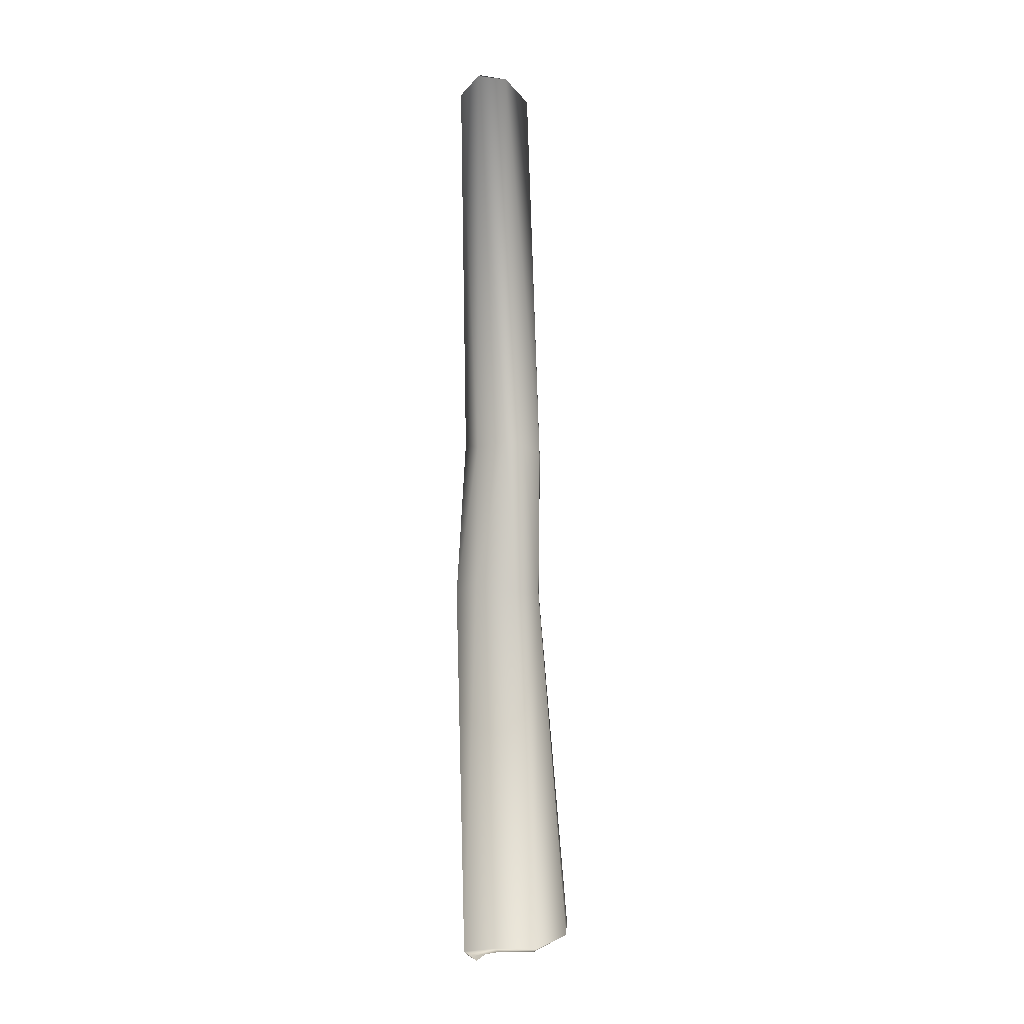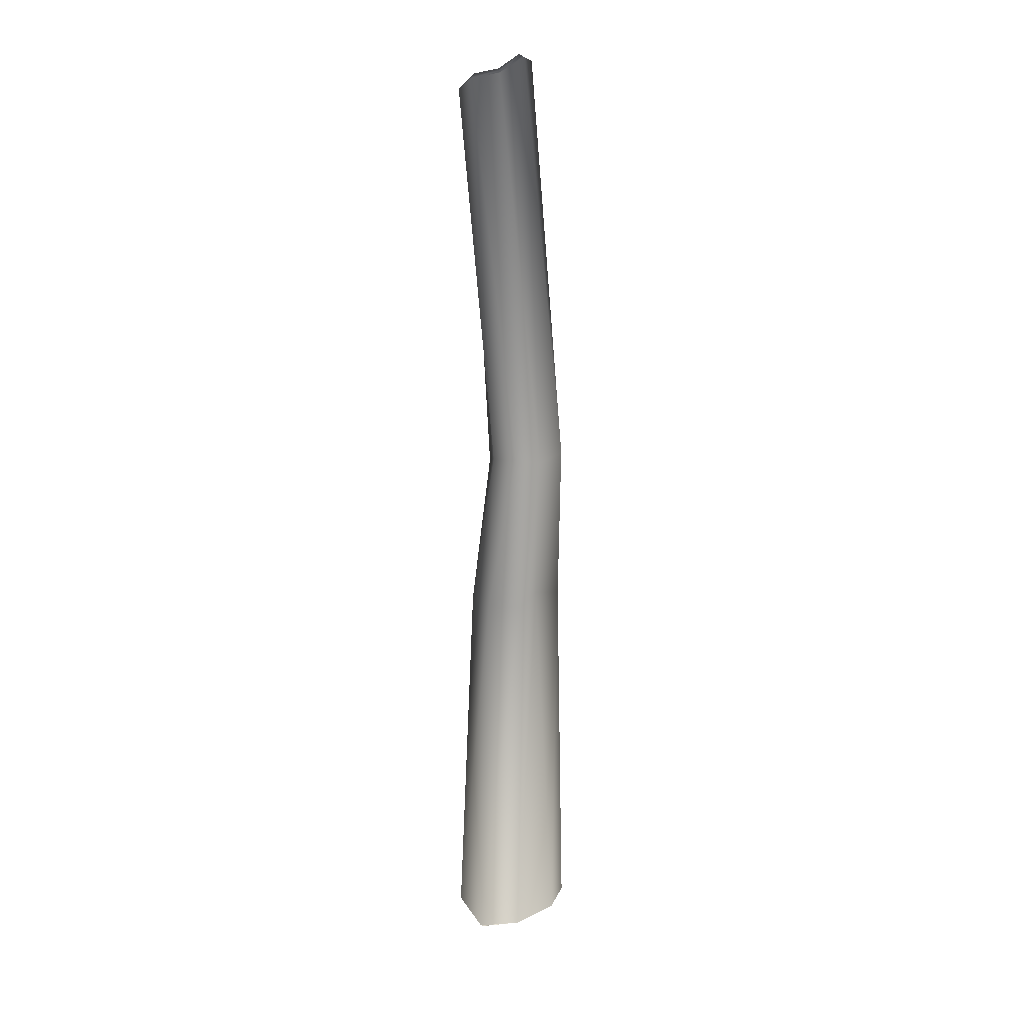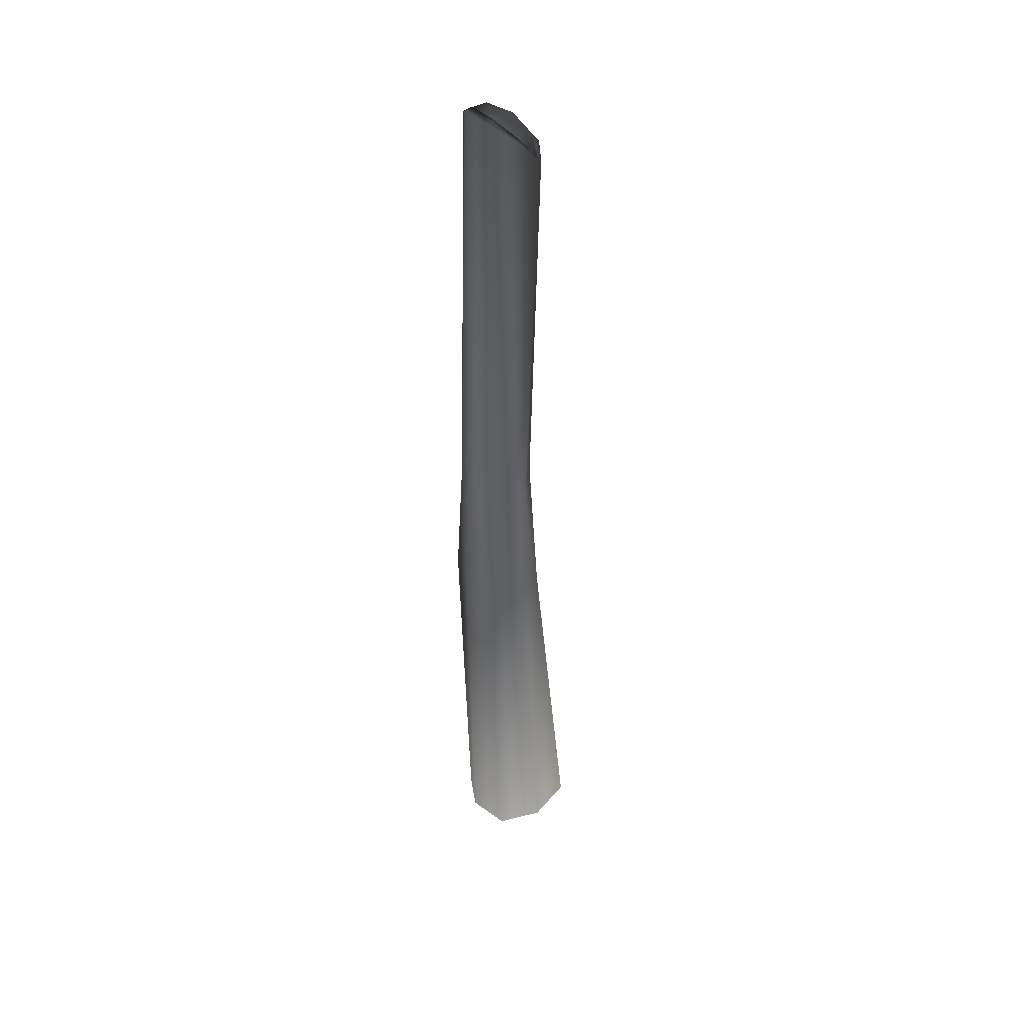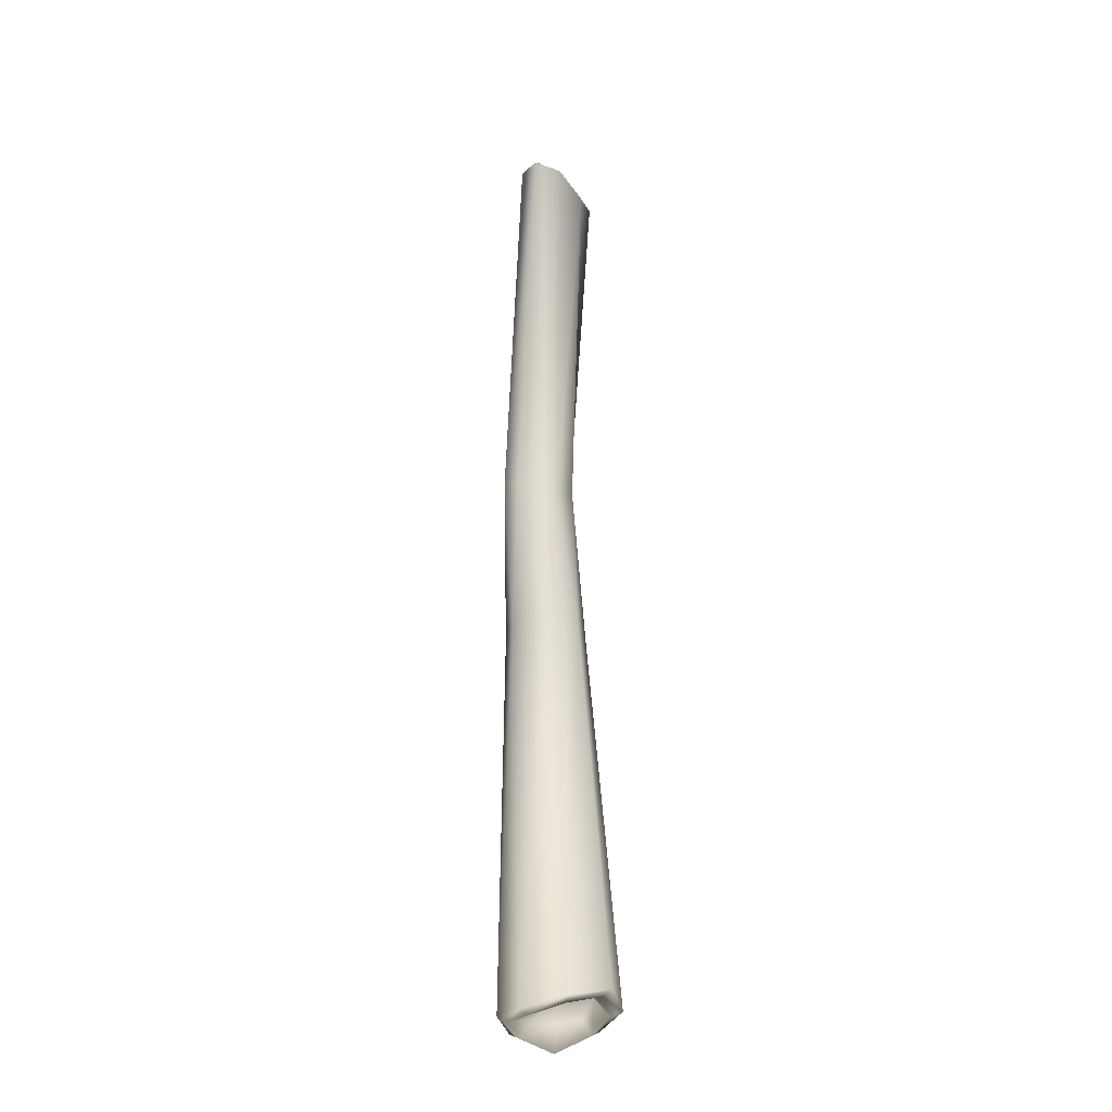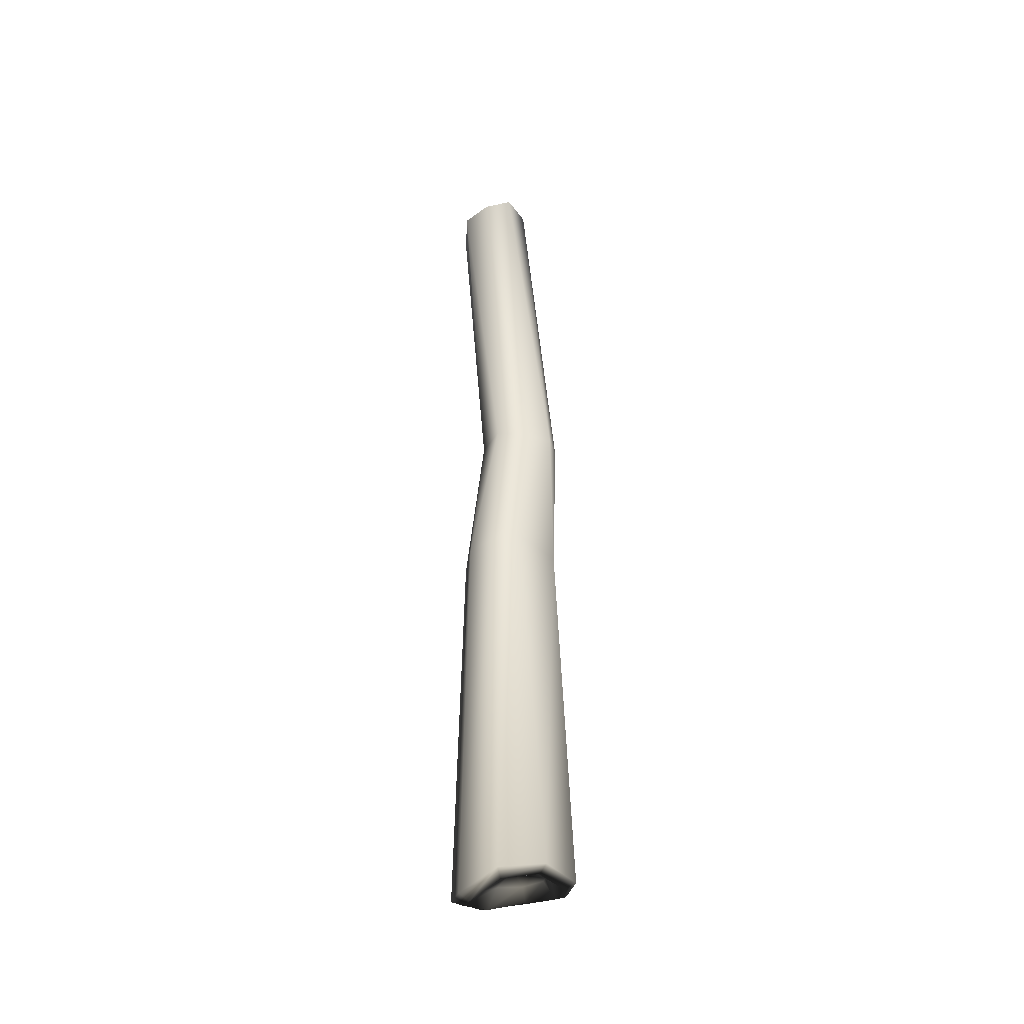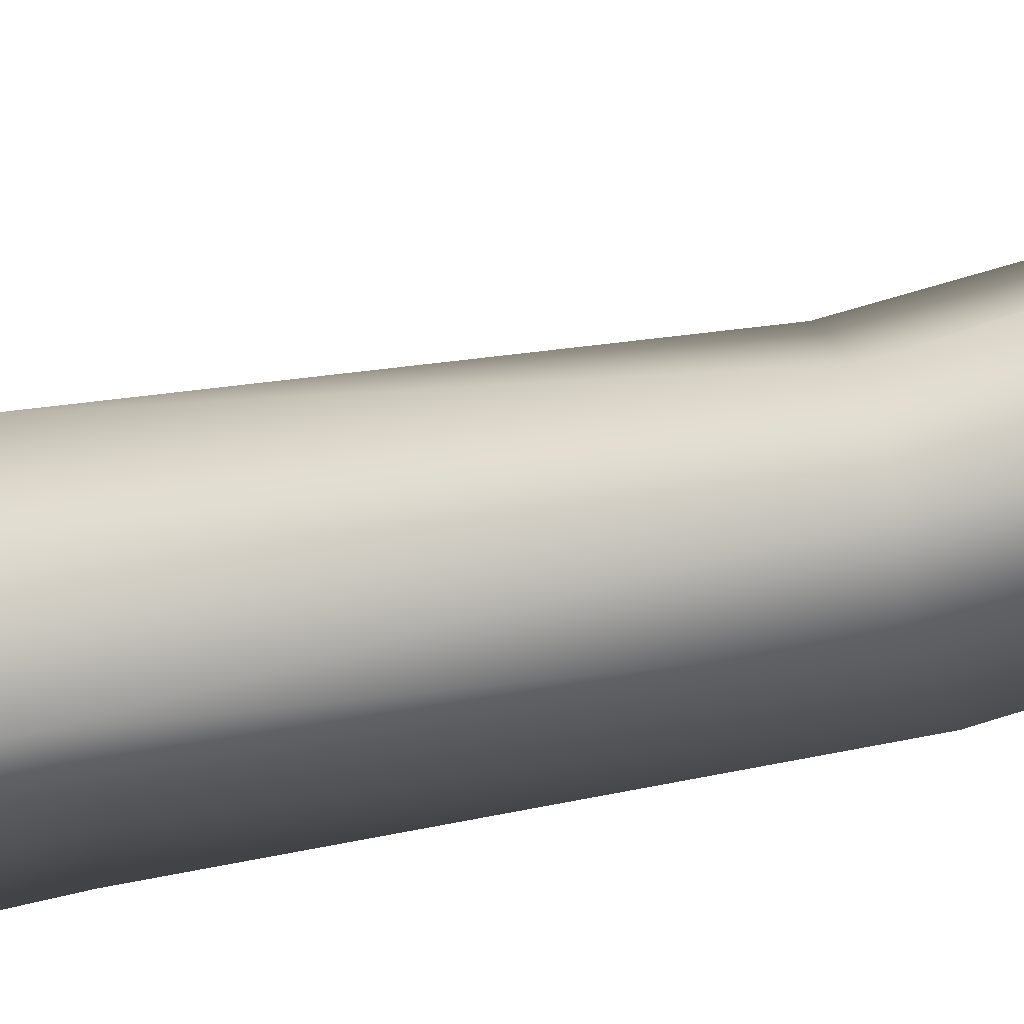
<metadata>
{"format":"obj","ext":"obj","renderer":"f3d","projection":"perspective","resolution":1024,"background":"white","views":[{"elev":-5.1,"azim":68.3,"up":"+Z"},{"elev":15.5,"azim":-7.8,"up":"+Z"},{"elev":41.3,"azim":106.9,"up":"+Z"},{"elev":-24.6,"azim":128.2,"up":"+Z"},{"elev":-41.4,"azim":13.8,"up":"+Z"},{"elev":-71.4,"azim":-77.1,"up":"+Y"}]}
</metadata>
<code>
v -0.1541 1.179 -5.535
v -0.3878 0.6645 -5.672
v -0.2146 0.3716 -0.9317
v 0.3985 0.9847 -0.9317
v -0.01599 0.7861 -0.9317
v 0.3227 0.8391 1.006
v 0.3599 1.412 -5.393
v -0.1541 1.179 -5.535
v 0.05221 0.568 0.9583
v 0.1872 0.9112 5.621
v 0.9109 0.7844 0.972
v 0.4937 0.7775 5.969
v 0.5883 0.4211 6.225
v 0.7019 0.8789 0.8835
v 0.3227 0.8391 1.006
v 0.3248 -0.06344 1.094
v 0.6543 -0.0102 1.026
v 0.1118 -0.06896 6.09
v 0.4444 0.06469 6.274
v 0.9856 0.262 1.095
v 1.009 0.5073 1.042
v 0.8014 0.8118 -0.9317
v 0.874 1.179 -5.502
v 0.9743 0.409 -0.9317
v 1.108 0.6645 -5.621
v 0.6017 -0.005535 -0.7865
v 0.874 0.1504 -5.622
v 0.3612 -0.2042 -0.9317
v 0.3599 -0.08323 -5.725
v 0.05755 0.1957 1.055
v -0.3525 0.4211 5.878
v -0.1827 0.7775 5.668
v -0.2387 0.06469 6.015
v -0.04169 -0.03124 -0.9317
v -0.1541 0.1504 -5.862
v 0.874 0.1504 -5.622
v 0.3599 -0.08323 -5.725
v 0.3608 0.06406 -5.791
v 0.1118 -0.06896 6.09
v 0.4444 0.06469 6.274
v 0.3828 0.1252 6.312
v 0.1089 0.01391 6.14
v 0.3399 0.2072 6.064
v 0.1335 0.1285 6.02
v 0.1893 0.4076 5.694
v -0.0728 0.2072 5.976
v -0.105 0.417 5.679
v 0.5046 0.4218 6.258
v 0.5883 0.4211 6.225
v 0.432 0.7184 6.007
v 0.4937 0.7775 5.969
v 0.4258 0.417 6.027
v 0.3974 0.6269 5.707
v 0.2429 0.7056 5.342
v 0.0001725 0.6269 5.523
v 0.1843 0.8297 5.672
v -0.1268 0.7184 5.73
v -0.2746 0.4218 5.945
v -0.1828 0.1252 6.077
v 0.1872 0.9112 5.621
v -0.1827 0.7775 5.668
v -0.3525 0.4211 5.878
v -0.2387 0.06469 6.015
v 1.108 0.6645 -5.621
v 0.7744 0.2521 -5.689
v 0.9624 0.6657 -5.688
v 0.874 1.179 -5.502
v 0.7744 1.079 -5.568
v 0.3599 1.412 -5.393
v -0.0529 1.079 -5.601
v 0.3608 1.267 -5.46
v 0.3747 1.073 -5.355
v 0.6555 0.9458 -5.386
v 0.7831 0.665 -5.452
v 0.6555 0.3842 -5.556
v 0.3747 0.2565 -5.586
v 0.09391 0.3842 -5.626
v 0.3658 0.6547 -5.367
v 0.09391 0.9458 -5.396
v -0.03373 0.665 -5.584
v -0.0529 0.2521 -5.929
v -0.2409 0.6657 -5.739
v -0.1541 1.179 -5.535
v -0.3878 0.6645 -5.672
v -0.1541 0.1504 -5.862
g REDRIDGEFALLENTREE01
o REDRIDGEFALLENTREE010
f 1 2 3
f 4 5 6
f 7 5 4
f 7 8 5
f 6 9 10
f 5 9 6
f 5 3 9
f 8 3 5
f 11 12 13
f 11 14 12
f 14 10 12
f 14 15 10
f 16 17 18
f 17 19 18
f 17 20 19
f 20 13 19
f 20 21 13
f 21 11 13
f 22 11 21
f 22 14 11
f 22 4 14
f 4 15 14
f 23 7 4
f 23 4 22
f 24 21 20
f 24 22 21
f 25 22 24
f 25 23 22
f 26 20 17
f 26 24 20
f 27 24 26
f 27 25 24
f 28 17 16
f 28 26 17
f 29 26 28
f 29 27 26
f 30 31 32
f 30 33 31
f 30 16 33
f 16 18 33
f 34 16 30
f 34 28 16
f 35 28 34
f 35 29 28
f 9 32 10
f 9 30 32
f 3 30 9
f 3 34 30
f 2 34 3
f 2 35 34
o REDRIDGEFALLENTREE011
f 36 37 38
f 39 40 41
f 41 42 39
f 42 41 43
f 43 44 42
f 45 44 43
f 45 46 44
f 45 47 46
f 48 41 40
f 40 49 48
f 50 48 49
f 49 51 50
f 52 43 41
f 41 48 52
f 53 52 48
f 48 50 53
f 45 52 53
f 45 43 52
f 45 53 54
f 45 55 47
f 45 54 55
f 54 53 50
f 50 56 54
f 55 54 56
f 56 57 55
f 47 55 57
f 57 58 47
f 46 47 58
f 58 59 46
f 44 46 59
f 59 42 44
f 56 50 51
f 51 60 56
f 57 56 60
f 60 61 57
f 58 57 61
f 61 62 58
f 59 58 62
f 62 63 59
f 42 59 63
f 63 39 42
f 64 36 65
f 38 65 36
f 65 66 64
f 67 64 66
f 66 68 67
f 69 67 68
f 70 71 72
f 73 72 71
f 71 68 73
f 74 73 68
f 68 66 74
f 75 74 66
f 66 65 75
f 76 75 65
f 65 38 76
f 77 76 38
f 78 75 76
f 78 76 77
f 74 75 78
f 73 74 78
f 78 72 73
f 78 79 72
f 78 80 79
f 78 77 80
f 80 77 81
f 38 81 77
f 81 82 80
f 79 80 82
f 82 70 79
f 72 79 70
f 68 71 69
f 83 69 71
f 71 70 83
f 84 83 70
f 70 82 84
f 85 84 82
f 82 81 85
f 37 85 81
f 81 38 37

</code>
